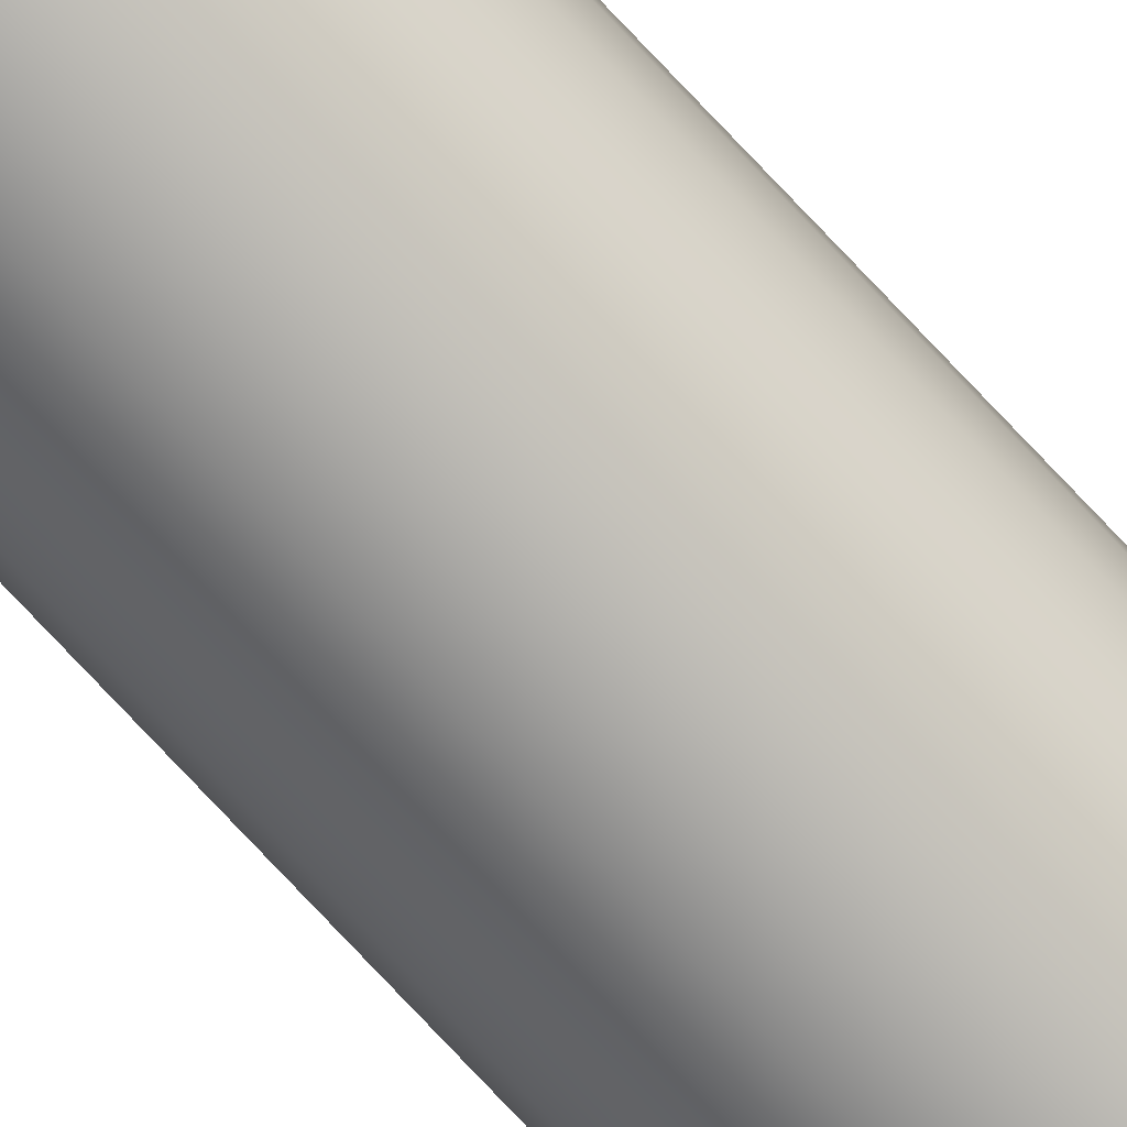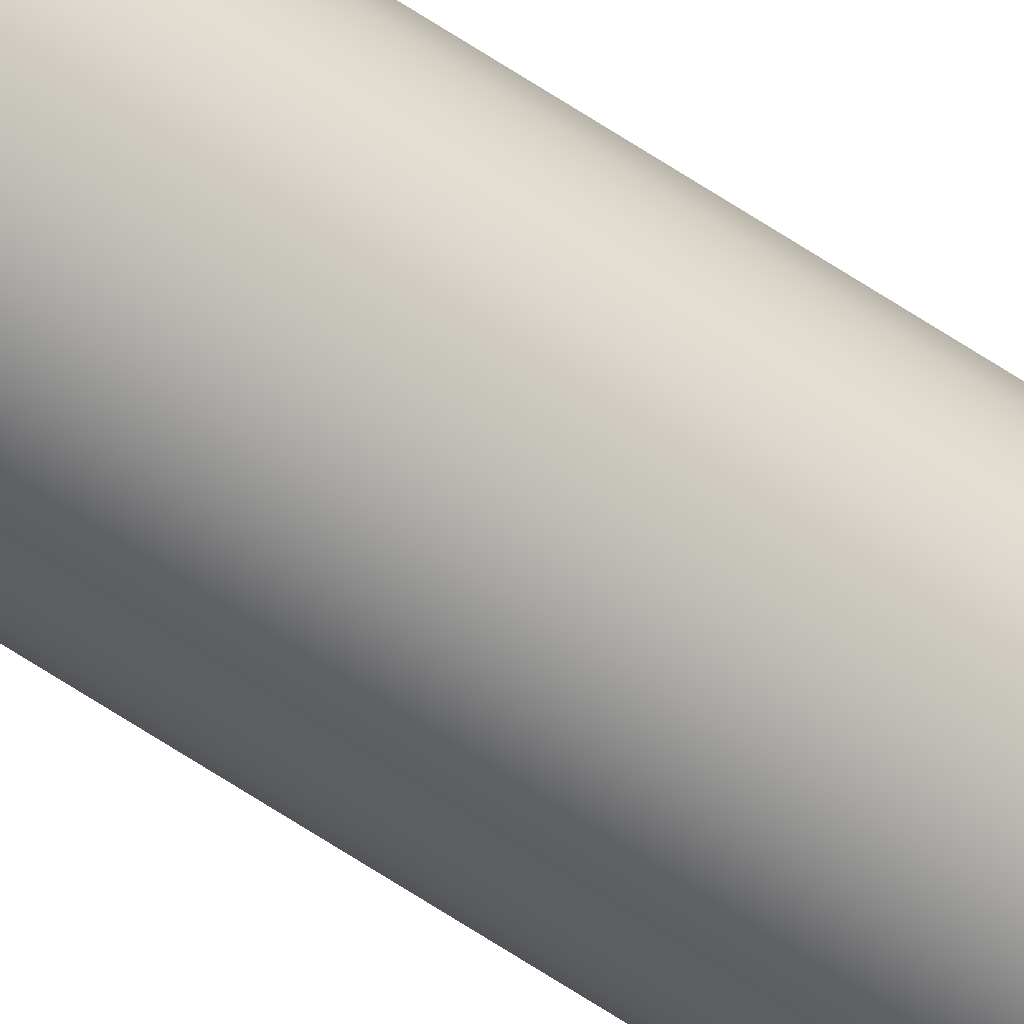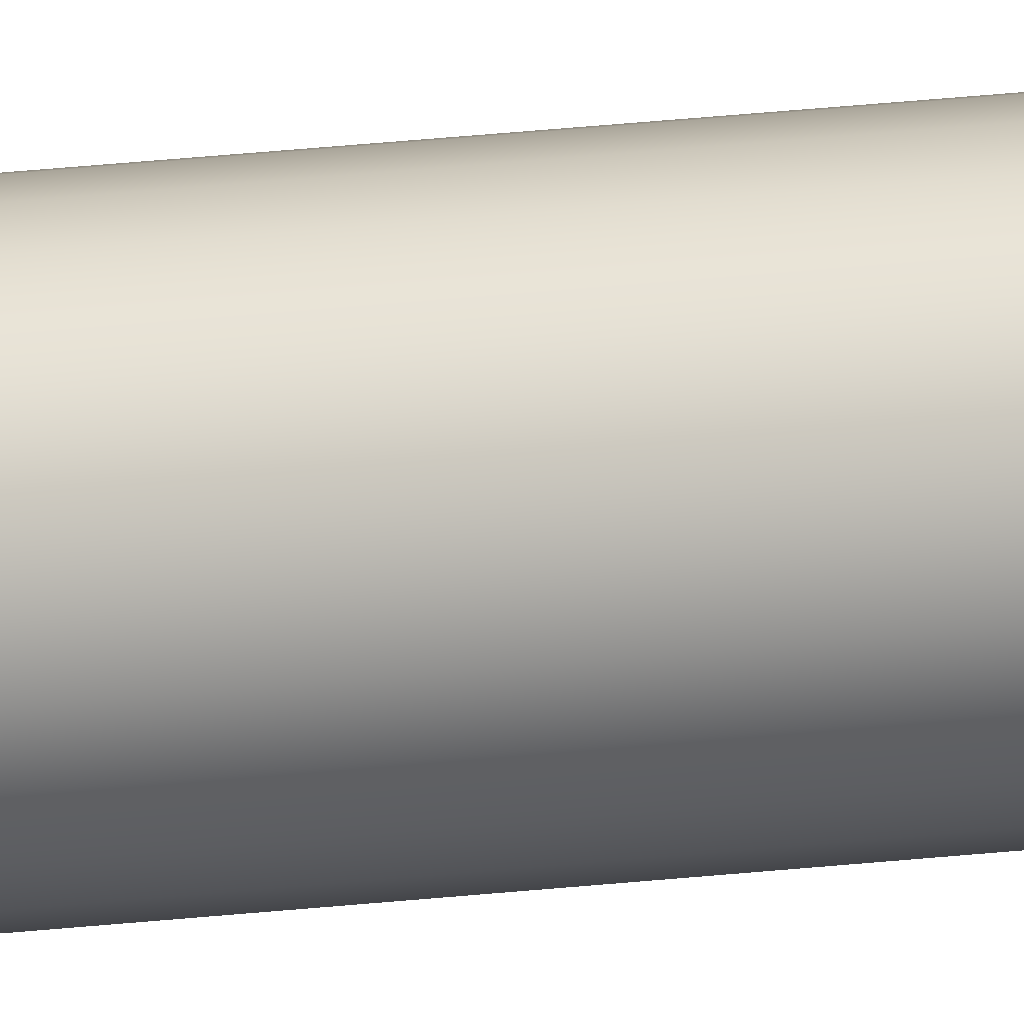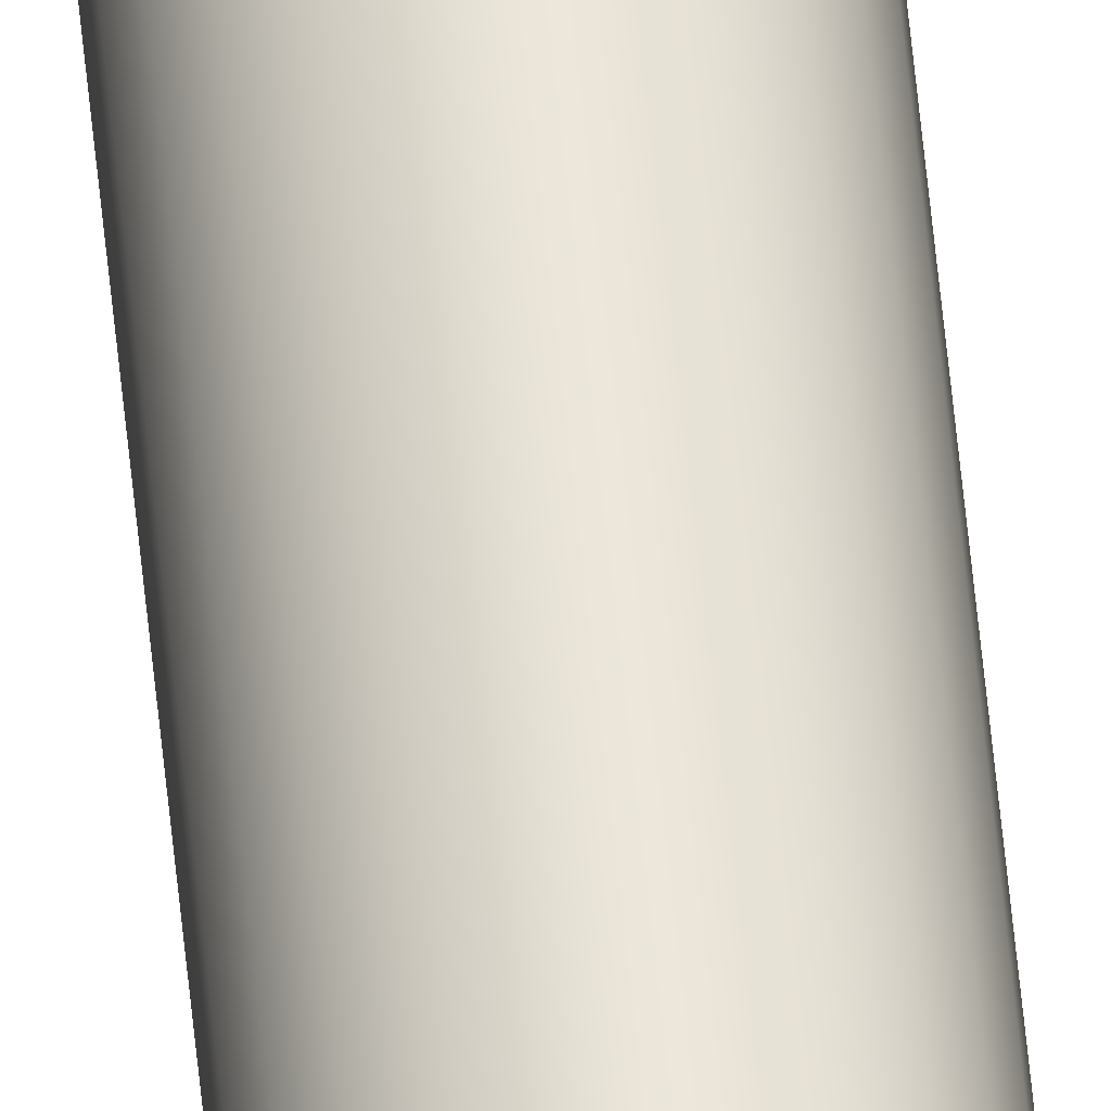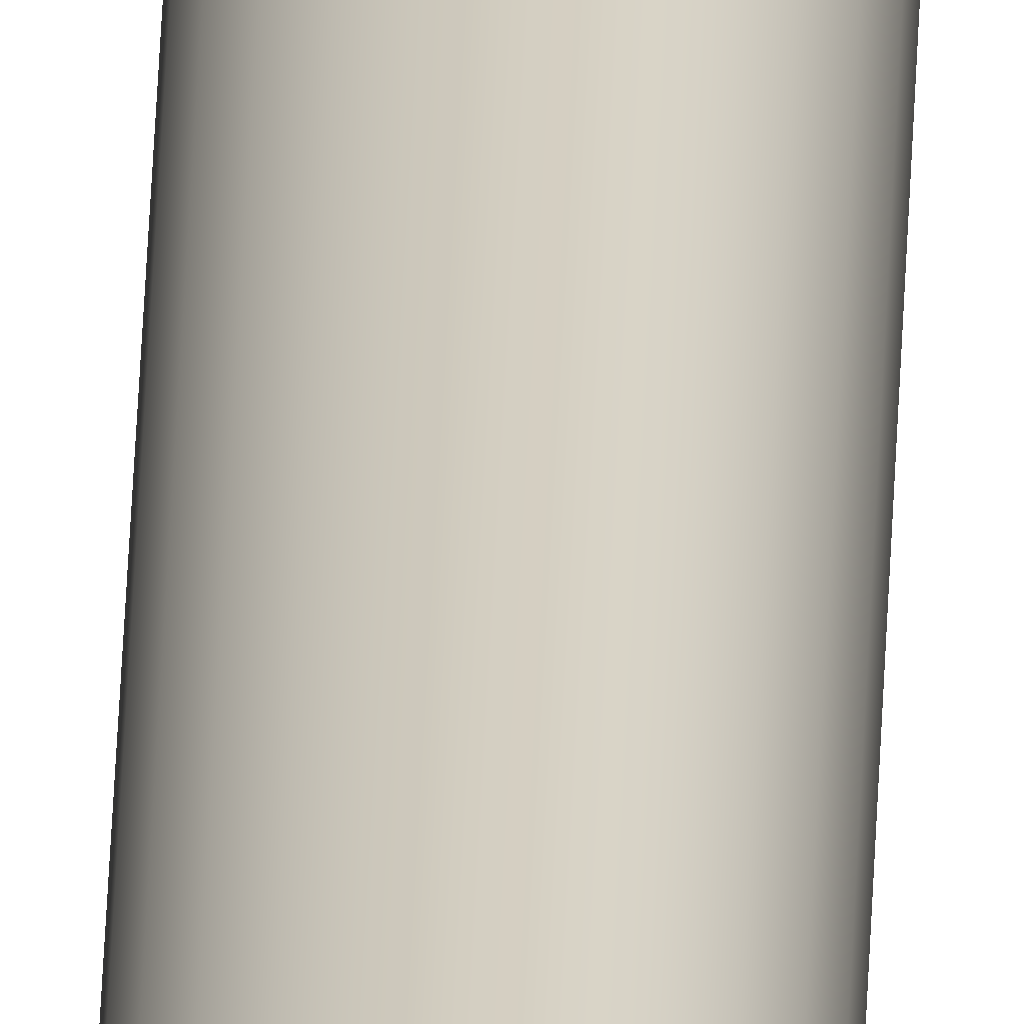
<metadata>
{"format":"obj","ext":"obj","renderer":"f3d","projection":"perspective","resolution":1024,"background":"white","views":[{"elev":-74.7,"azim":43.0,"up":"+Y"},{"elev":-63.3,"azim":55.8,"up":"+Y"},{"elev":7.5,"azim":58.5,"up":"+Y"},{"elev":57.8,"azim":174.5,"up":"+Y"},{"elev":25.2,"azim":1.4,"up":"+Y"}]}
</metadata>
<code>
o mesh77/mesh77-geometry#mesh77-geometry
v 0.2353 -0.142 -0.2967
v 0.2357 -0.1424 0.2162
v 0.2357 -0.1424 -0.2967
v 0.2353 -0.142 0.2162
v 0.2348 -0.1418 -0.2967
v 0.2357 -0.1453 0.2162
v 0.2348 -0.1418 0.2162
v 0.236 -0.1428 -0.2967
v 0.2342 -0.1418 -0.2967
v 0.2342 -0.1459 -0.2967
v 0.2348 -0.1459 -0.2967
v 0.2353 -0.1457 -0.2967
v 0.2357 -0.1453 -0.2967
v 0.2353 -0.1457 0.2162
v 0.236 -0.1449 0.2162
v 0.236 -0.1428 0.2162
v 0.2342 -0.1418 0.2162
v 0.2362 -0.1433 -0.2967
v 0.236 -0.1449 -0.2967
v 0.2363 -0.1438 -0.2967
v 0.2362 -0.1444 -0.2967
v 0.2362 -0.1433 0.2162
v 0.2337 -0.1459 -0.2967
v 0.2337 -0.1418 -0.2967
v 0.2332 -0.1457 -0.2967
v 0.2348 -0.1459 0.2162
v 0.2342 -0.1459 0.2162
v 0.2337 -0.1418 0.2162
v 0.2362 -0.1444 0.2162
v 0.2363 -0.1438 0.2162
v 0.2332 -0.142 0.2162
v 0.2332 -0.142 -0.2967
v 0.2337 -0.1459 0.2162
v 0.2332 -0.1457 0.2162
v 0.2327 -0.1424 0.2162
v 0.2327 -0.1424 -0.2967
v 0.2327 -0.1453 -0.2967
v 0.2324 -0.1428 -0.2967
v 0.2324 -0.1449 -0.2967
v 0.2327 -0.1453 0.2162
v 0.2324 -0.1428 0.2162
v 0.2322 -0.1433 -0.2967
v 0.2322 -0.1433 0.2162
v 0.2322 -0.1444 -0.2967
v 0.2324 -0.1449 0.2162
v 0.2321 -0.1438 0.2162
v 0.2322 -0.1444 0.2162
v 0.2321 -0.1438 -0.2967
f 1 2 3
f 2 1 4
f 3 2 1
f 4 1 2
f 1 4 5
f 4 6 2
f 5 4 1
f 4 5 7
f 3 8 2
f 5 7 9
f 10 9 5
f 11 5 1
f 12 1 3
f 1 5 11
f 3 1 12
f 8 3 13
f 2 8 3
f 7 14 4
f 4 14 6
f 2 6 15
f 4 14 7
f 6 14 4
f 2 6 4
f 2 15 16
f 7 5 4
f 17 9 7
f 16 2 8
f 8 18 16
f 13 3 8
f 19 8 18
f 18 8 19
f 20 18 21
f 16 18 8
f 22 16 18
f 8 2 16
f 9 7 5
f 7 9 17
f 23 24 9
f 23 9 10
f 23 24 25
f 9 24 23
f 10 9 23
f 10 5 11
f 11 1 12
f 12 3 13
f 5 9 10
f 11 5 10
f 12 1 11
f 13 8 19
f 13 3 12
f 19 8 13
f 19 18 21
f 7 26 14
f 17 27 28
f 26 27 17
f 7 26 17
f 14 26 7
f 14 13 6
f 6 13 14
f 15 6 2
f 16 15 29
f 16 15 2
f 29 15 16
f 9 28 17
f 24 9 28
f 17 28 9
f 21 18 20
f 21 18 19
f 29 19 21
f 21 19 29
f 30 21 20
f 20 21 30
f 15 13 19
f 19 13 15
f 22 20 18
f 18 20 22
f 18 16 22
f 16 29 22
f 22 29 16
f 28 9 24
f 31 24 32
f 17 26 7
f 32 24 31
f 25 32 24
f 24 32 25
f 10 27 11
f 25 24 23
f 33 25 23
f 23 25 33
f 11 27 10
f 13 14 12
f 12 14 13
f 12 26 11
f 11 26 12
f 17 27 26
f 27 33 28
f 27 11 26
f 28 27 17
f 31 34 35
f 28 33 31
f 24 31 28
f 28 31 24
f 32 35 31
f 26 12 14
f 14 12 26
f 26 11 27
f 19 29 15
f 15 29 19
f 13 15 6
f 6 15 13
f 21 30 29
f 29 30 21
f 20 22 30
f 30 22 20
f 22 29 30
f 30 29 22
f 35 32 36
f 36 32 35
f 37 32 25
f 36 38 39
f 37 36 39
f 32 36 37
f 25 32 37
f 23 27 33
f 10 23 27
f 33 27 23
f 25 33 34
f 34 33 25
f 27 23 10
f 31 34 33
f 31 33 28
f 28 33 27
f 33 34 31
f 35 40 34
f 35 34 31
f 35 40 41
f 34 40 35
f 42 41 38
f 38 41 42
f 38 35 36
f 36 35 38
f 37 36 32
f 41 42 43
f 43 42 41
f 35 38 41
f 41 38 35
f 39 36 37
f 39 38 44
f 25 37 34
f 37 45 39
f 39 45 37
f 44 42 38
f 39 38 36
f 38 42 44
f 34 37 25
f 37 34 40
f 40 34 37
f 40 45 41
f 45 37 40
f 40 37 45
f 41 40 35
f 46 43 47
f 41 45 43
f 43 48 46
f 46 48 43
f 47 43 46
f 43 47 45
f 45 47 43
f 43 45 41
f 41 45 40
f 47 44 46
f 31 35 32
f 39 47 44
f 44 47 39
f 44 38 39
f 48 43 42
f 42 43 48
f 42 44 48
f 48 44 42
f 46 44 47
f 44 46 48
f 48 46 44
f 47 39 45
f 45 39 47

</code>
